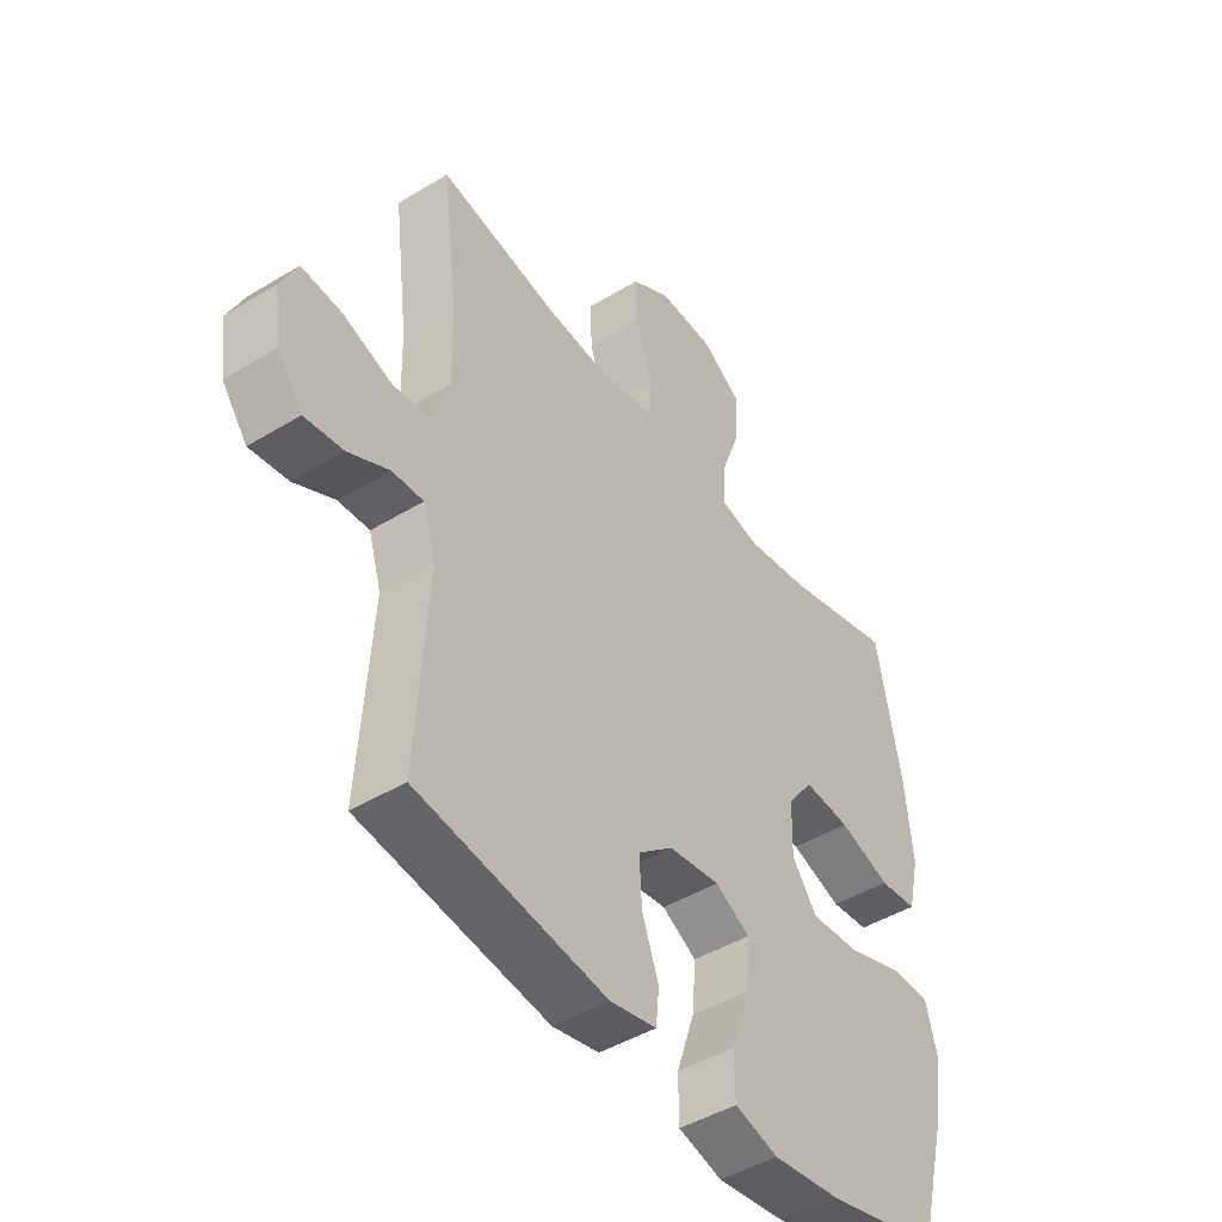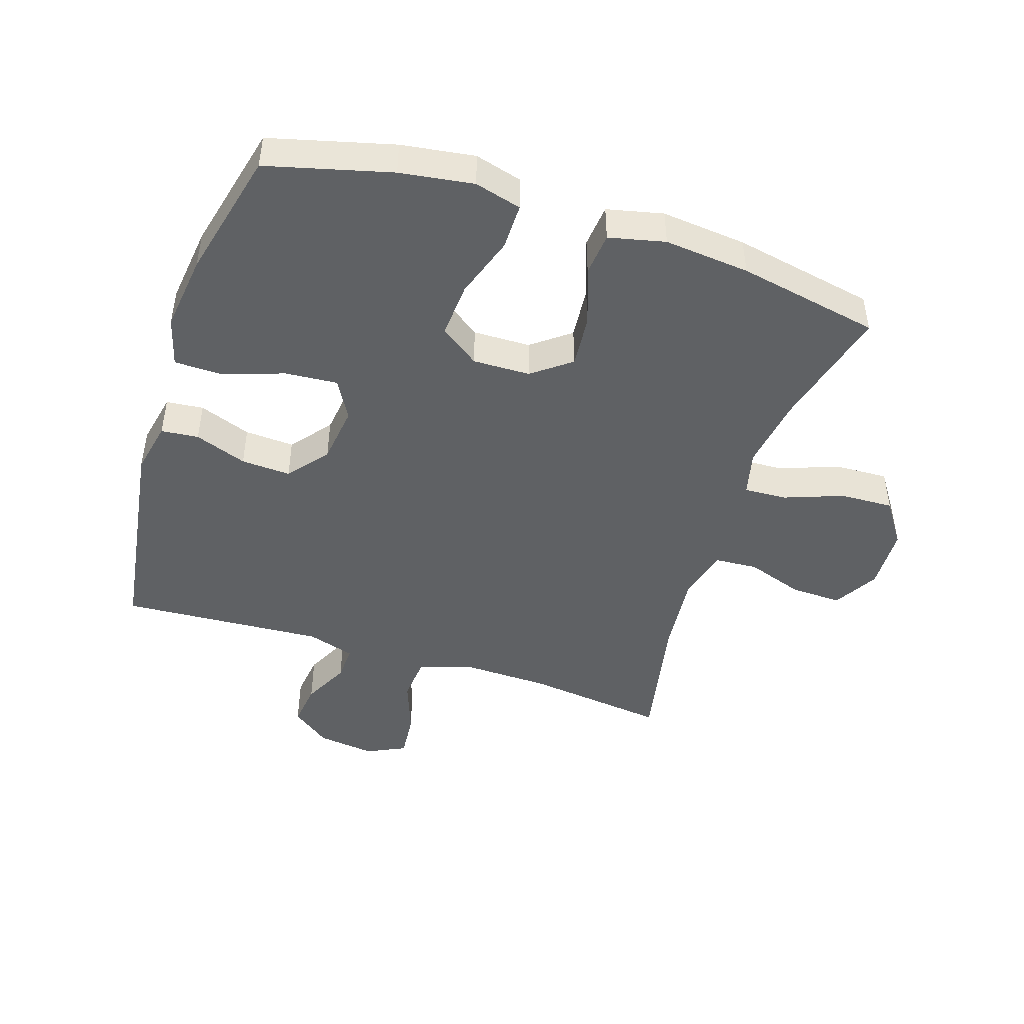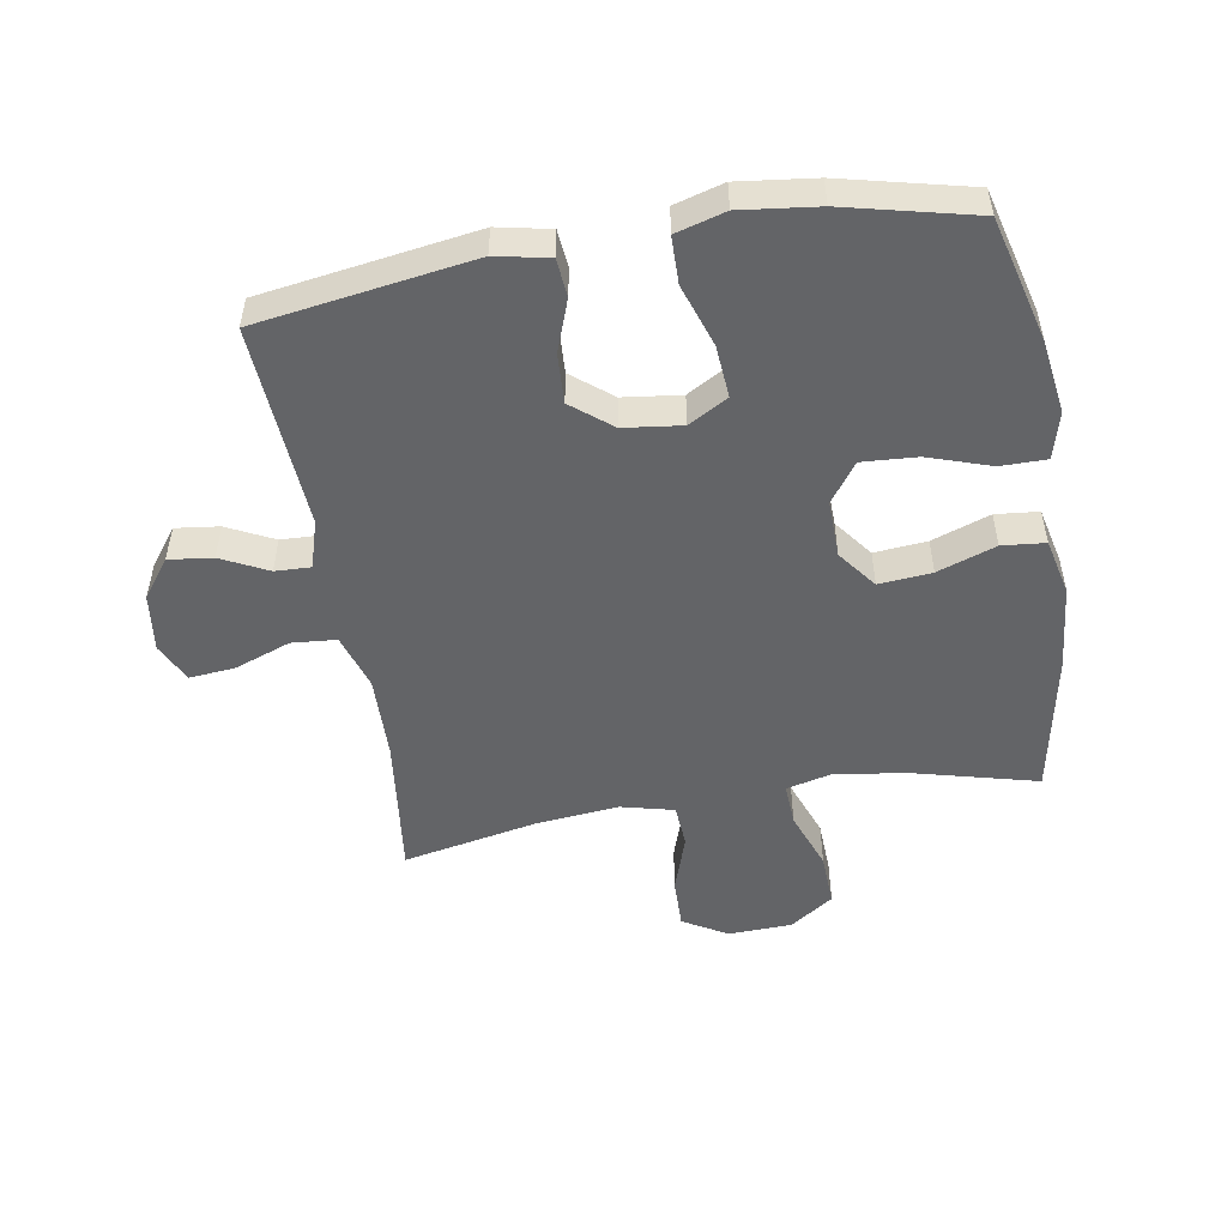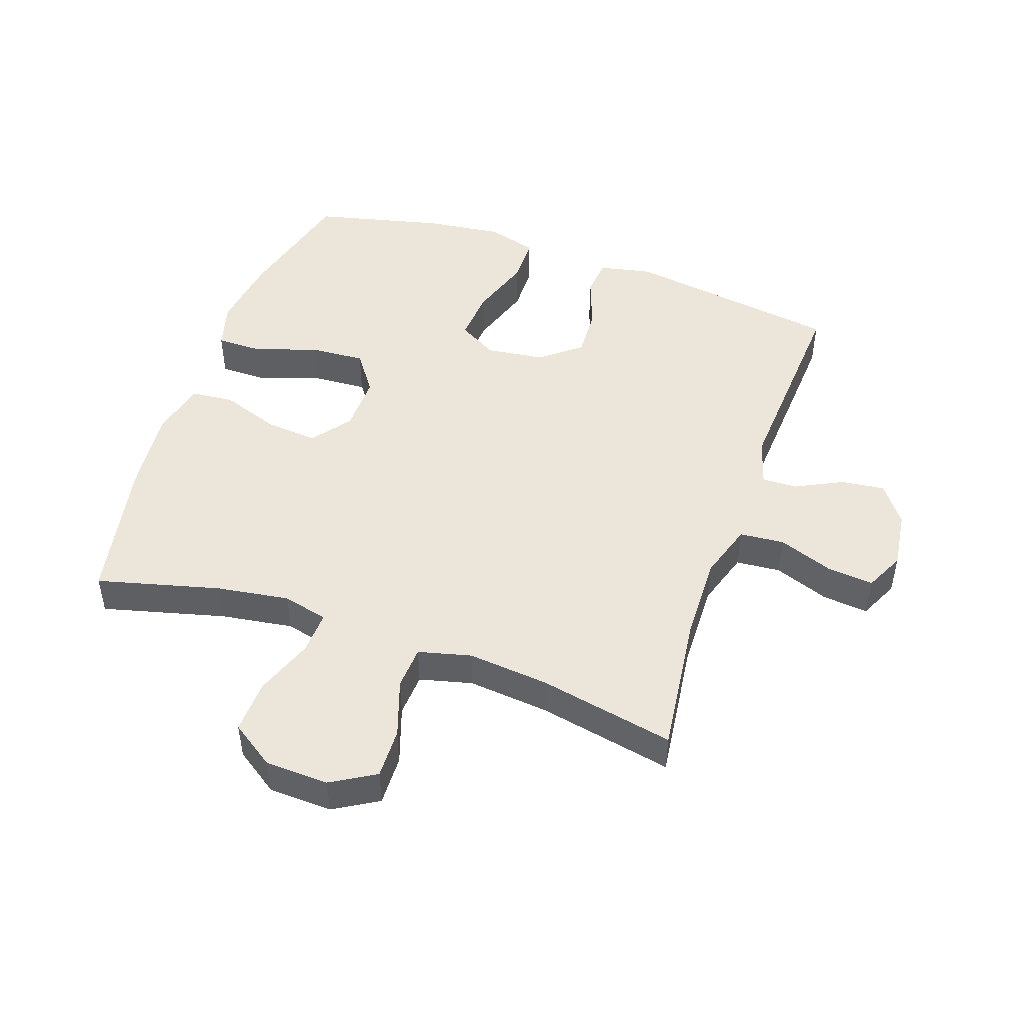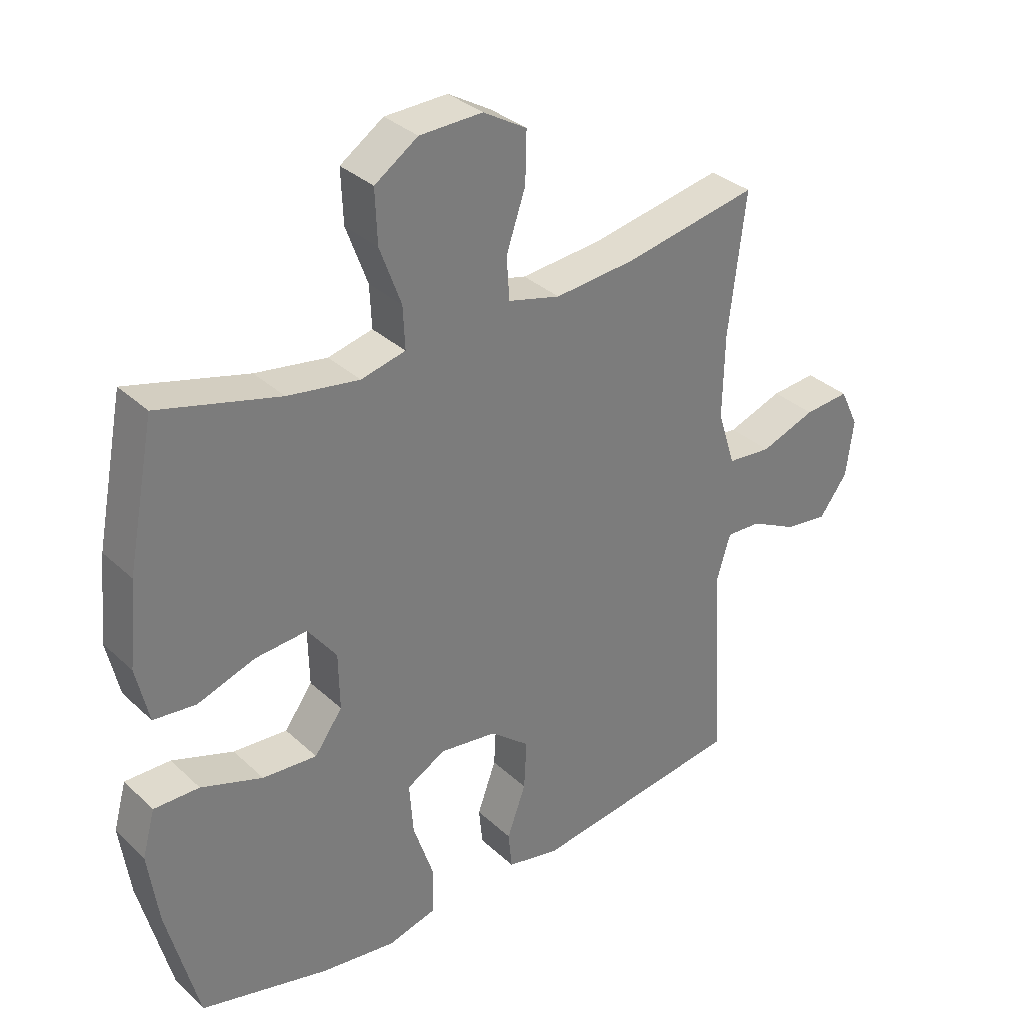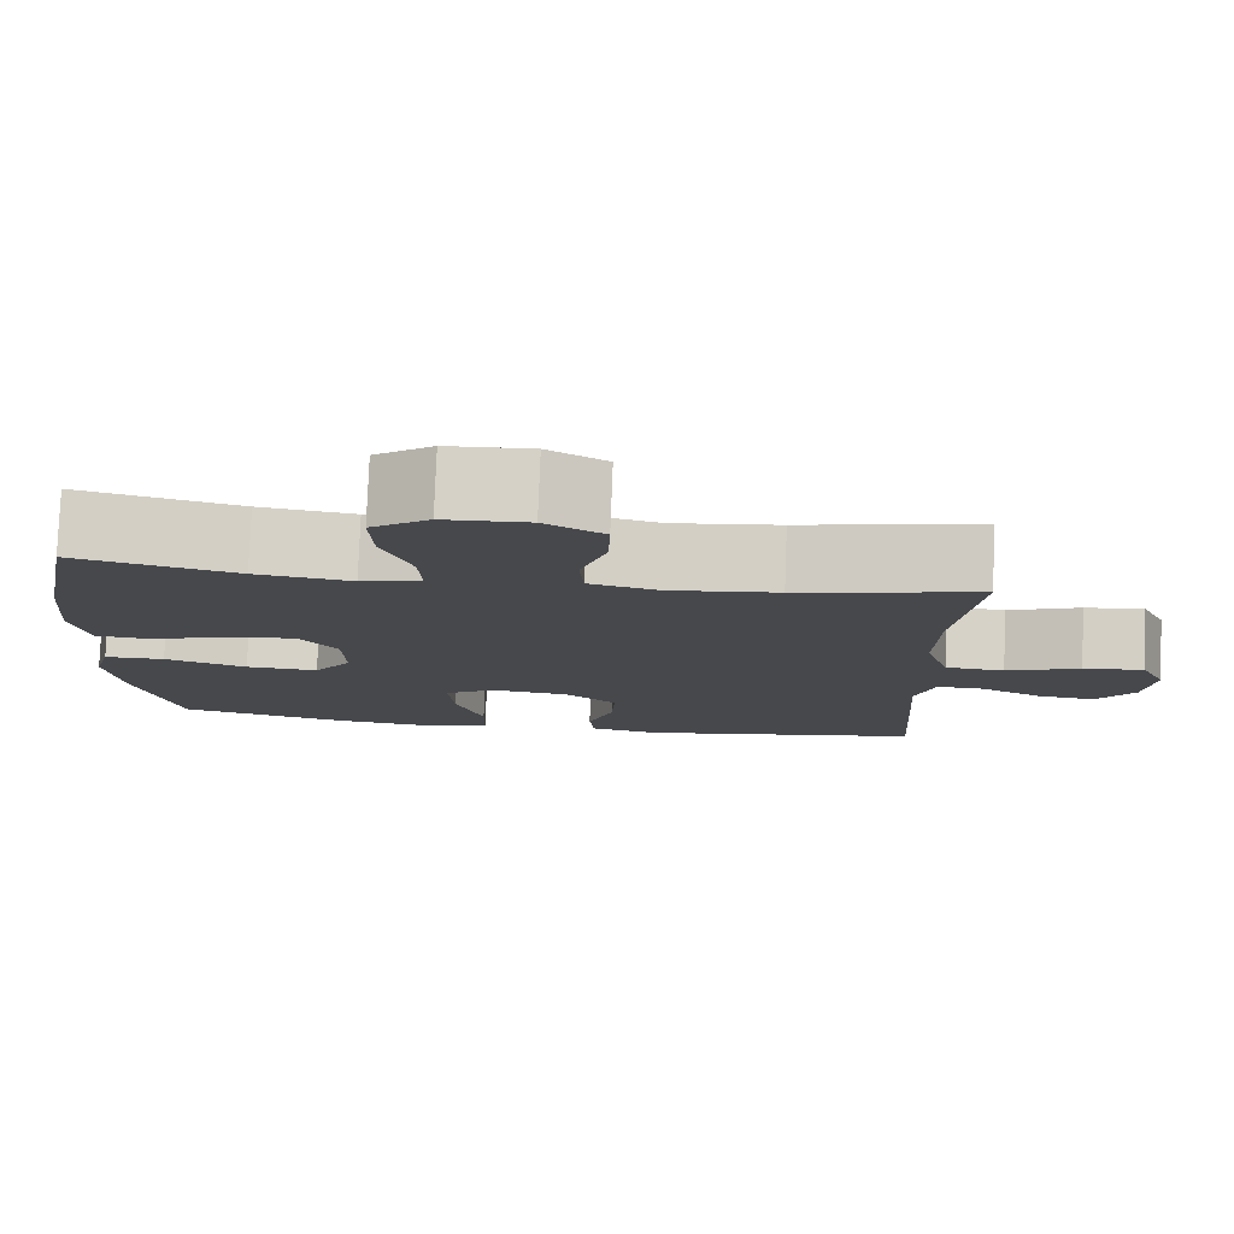
<metadata>
{"format":"obj","ext":"obj","renderer":"f3d","projection":"perspective","resolution":1024,"background":"white","views":[{"elev":-45.2,"azim":125.2,"up":"+Z"},{"elev":-46.4,"azim":-108.0,"up":"+Y"},{"elev":-51.2,"azim":-170.3,"up":"+Y"},{"elev":48.3,"azim":19.1,"up":"+Y"},{"elev":32.9,"azim":-38.4,"up":"+Z"},{"elev":78.9,"azim":2.2,"up":"+Z"}]}
</metadata>
<code>
o path9136
v -0.5641 0.0375 0.2529
v -0.5776 0.0375 0.1145
v -0.5568 0.0375 0.0232
v -0.4871 0.0375 0.01641
v -0.3927 0.0375 0.04939
v -0.3074 0.0375 0.05687
v -0.26 0.0375 -0.005501
v -0.2579 0.0375 -0.09851
v -0.3036 0.0375 -0.1621
v -0.3927 0.0375 -0.1563
v -0.4937 0.0375 -0.1225
v -0.5683 0.0375 -0.1222
v -0.5889 0.0375 -0.1981
v -0.5718 0.0375 -0.3174
v -0.5195 0.0375 -0.5182
v -0.3101 0.0375 -0.5684
v -0.1854 0.0375 -0.5839
v -0.1053 0.0375 -0.5612
v -0.104 0.0375 -0.4848
v -0.1381 0.0375 -0.3838
v -0.1445 0.0375 -0.299
v -0.081 0.0375 -0.2627
v 0.01302 0.0375 -0.2747
v 0.07764 0.0375 -0.3267
v 0.07336 0.0375 -0.4071
v 0.04269 0.0375 -0.4915
v 0.04855 0.0375 -0.5523
v 0.1343 0.0375 -0.5701
v 0.4824 0.0375 -0.5182
v 0.4613 0.0375 -0.1879
v 0.4848 0.0375 -0.1105
v 0.5422 0.0375 -0.1127
v 0.6175 0.0375 -0.1502
v 0.6884 0.0375 -0.1592
v 0.7351 0.0375 -0.09656
v 0.7472 0.0375 -0.002823
v 0.7167 0.0375 0.06068
v 0.6426 0.0375 0.05375
v 0.5524 0.0375 0.02065
v 0.4802 0.0375 0.02679
v 0.4513 0.0375 0.1171
v 0.4544 0.0375 0.2544
v 0.4824 0.0375 0.4835
v 0.2623 0.0375 0.4399
v 0.1307 0.0375 0.427
v 0.04487 0.0375 0.4484
v 0.04032 0.0375 0.5183
v 0.07176 0.0375 0.6117
v 0.07368 0.0375 0.6937
v 0.00211 0.0375 0.7355
v -0.1009 0.0375 0.7319
v -0.1718 0.0375 0.6836
v -0.1683 0.0375 0.597
v -0.1329 0.0375 0.5015
v -0.1297 0.0375 0.4323
v -0.203 0.0375 0.4143
v -0.3206 0.0375 0.432
v -0.5195 0.0375 0.4835
v -0.5641 -0.0375 0.2529
v -0.5776 -0.0375 0.1145
v -0.5568 -0.0375 0.0232
v -0.4871 -0.0375 0.01641
v -0.3927 -0.0375 0.04939
v -0.3074 -0.0375 0.05687
v -0.26 -0.0375 -0.005501
v -0.2579 -0.0375 -0.09851
v -0.3036 -0.0375 -0.1621
v -0.3927 -0.0375 -0.1563
v -0.4937 -0.0375 -0.1225
v -0.5683 -0.0375 -0.1222
v -0.5889 -0.0375 -0.1981
v -0.5718 -0.0375 -0.3174
v -0.5195 -0.0375 -0.5182
v -0.3101 -0.0375 -0.5684
v -0.1854 -0.0375 -0.5839
v -0.1053 -0.0375 -0.5612
v -0.104 -0.0375 -0.4848
v -0.1381 -0.0375 -0.3838
v -0.1445 -0.0375 -0.299
v -0.081 -0.0375 -0.2627
v 0.01302 -0.0375 -0.2747
v 0.07764 -0.0375 -0.3267
v 0.07336 -0.0375 -0.4071
v 0.04269 -0.0375 -0.4915
v 0.04855 -0.0375 -0.5523
v 0.1343 -0.0375 -0.5701
v 0.4824 -0.0375 -0.5182
v 0.4613 -0.0375 -0.1879
v 0.4848 -0.0375 -0.1105
v 0.5422 -0.0375 -0.1127
v 0.6175 -0.0375 -0.1502
v 0.6884 -0.0375 -0.1592
v 0.7351 -0.0375 -0.09656
v 0.7472 -0.0375 -0.002823
v 0.7167 -0.0375 0.06068
v 0.6426 -0.0375 0.05375
v 0.5524 -0.0375 0.02065
v 0.4802 -0.0375 0.02679
v 0.4513 -0.0375 0.1171
v 0.4544 -0.0375 0.2544
v 0.4824 -0.0375 0.4835
v 0.2623 -0.0375 0.4399
v 0.1307 -0.0375 0.427
v 0.04487 -0.0375 0.4484
v 0.04032 -0.0375 0.5183
v 0.07176 -0.0375 0.6117
v 0.07368 -0.0375 0.6937
v 0.00211 -0.0375 0.7355
v -0.1009 -0.0375 0.7319
v -0.1718 -0.0375 0.6836
v -0.1683 -0.0375 0.597
v -0.1329 -0.0375 0.5015
v -0.1297 -0.0375 0.4323
v -0.203 -0.0375 0.4143
v -0.3206 -0.0375 0.432
v -0.5195 -0.0375 0.4835
v -0.3101 0.0375 -0.5684
v -0.1854 0.0375 -0.5839
v -0.1053 0.0375 -0.5612
v -0.1053 0.0375 -0.5612
v 0.04855 0.0375 -0.5523
v 0.04855 0.0375 -0.5523
v 0.1343 0.0375 -0.5701
v -0.104 0.0375 -0.4848
v 0.04269 0.0375 -0.4915
v -0.5195 0.0375 -0.5182
v -0.5195 0.0375 -0.5182
v 0.4824 0.0375 -0.5182
v 0.4824 0.0375 -0.5182
v 0.07336 0.0375 -0.4071
v -0.1381 0.0375 -0.3838
v -0.5718 0.0375 -0.3174
v 0.07764 0.0375 -0.3267
v -0.1445 0.0375 -0.299
v -0.1445 0.0375 -0.299
v 0.01302 0.0375 -0.2747
v -0.5889 0.0375 -0.1981
v 0.4613 0.0375 -0.1879
v -0.081 0.0375 -0.2627
v -0.5683 0.0375 -0.1222
v -0.5683 0.0375 -0.1222
v -0.3036 0.0375 -0.1621
v -0.3927 0.0375 -0.1563
v 0.4848 0.0375 -0.1105
v 0.4848 0.0375 -0.1105
v -0.2579 0.0375 -0.09851
v 0.6175 0.0375 -0.1502
v 0.6884 0.0375 -0.1592
v 0.6884 0.0375 -0.1592
v 0.7351 0.0375 -0.09656
v -0.4937 0.0375 -0.1225
v 0.5422 0.0375 -0.1127
v -0.26 0.0375 -0.005501
v 0.7472 0.0375 -0.002823
v -0.3074 0.0375 0.05687
v 0.7167 0.0375 0.06068
v 0.7167 0.0375 0.06068
v -0.5568 0.0375 0.0232
v -0.5568 0.0375 0.0232
v -0.4871 0.0375 0.01641
v -0.3927 0.0375 0.04939
v 0.5524 0.0375 0.02065
v 0.4802 0.0375 0.02679
v 0.4802 0.0375 0.02679
v 0.6426 0.0375 0.05375
v -0.5776 0.0375 0.1145
v 0.4513 0.0375 0.1171
v -0.5641 0.0375 0.2529
v 0.4544 0.0375 0.2544
v -0.203 0.0375 0.4143
v -0.3206 0.0375 0.432
v -0.1297 0.0375 0.4323
v -0.1297 0.0375 0.4323
v 0.1307 0.0375 0.427
v 0.04487 0.0375 0.4484
v 0.04487 0.0375 0.4484
v 0.2623 0.0375 0.4399
v -0.1329 0.0375 0.5015
v 0.04032 0.0375 0.5183
v -0.5195 0.0375 0.4835
v -0.5195 0.0375 0.4835
v 0.4824 0.0375 0.4835
v 0.4824 0.0375 0.4835
v -0.1683 0.0375 0.597
v 0.07176 0.0375 0.6117
v -0.1718 0.0375 0.6836
v 0.07368 0.0375 0.6937
v 0.07368 0.0375 0.6937
v -0.1009 0.0375 0.7319
v 0.00211 0.0375 0.7355
v -0.3101 -0.0375 -0.5684
v -0.1854 -0.0375 -0.5839
v -0.1053 -0.0375 -0.5612
v -0.1053 -0.0375 -0.5612
v 0.04855 -0.0375 -0.5523
v 0.04855 -0.0375 -0.5523
v 0.1343 -0.0375 -0.5701
v -0.104 -0.0375 -0.4848
v 0.04269 -0.0375 -0.4915
v -0.5195 -0.0375 -0.5182
v -0.5195 -0.0375 -0.5182
v 0.4824 -0.0375 -0.5182
v 0.4824 -0.0375 -0.5182
v 0.07336 -0.0375 -0.4071
v -0.1381 -0.0375 -0.3838
v -0.5718 -0.0375 -0.3174
v 0.07764 -0.0375 -0.3267
v -0.1445 -0.0375 -0.299
v -0.1445 -0.0375 -0.299
v 0.01302 -0.0375 -0.2747
v -0.5889 -0.0375 -0.1981
v 0.4613 -0.0375 -0.1879
v -0.081 -0.0375 -0.2627
v -0.5683 -0.0375 -0.1222
v -0.5683 -0.0375 -0.1222
v -0.3036 -0.0375 -0.1621
v -0.3927 -0.0375 -0.1563
v 0.4848 -0.0375 -0.1105
v 0.4848 -0.0375 -0.1105
v -0.2579 -0.0375 -0.09851
v 0.6175 -0.0375 -0.1502
v 0.6884 -0.0375 -0.1592
v 0.6884 -0.0375 -0.1592
v 0.7351 -0.0375 -0.09656
v -0.4937 -0.0375 -0.1225
v 0.5422 -0.0375 -0.1127
v -0.26 -0.0375 -0.005501
v 0.7472 -0.0375 -0.002823
v -0.3074 -0.0375 0.05687
v 0.7167 -0.0375 0.06068
v 0.7167 -0.0375 0.06068
v -0.5568 -0.0375 0.0232
v -0.5568 -0.0375 0.0232
v -0.4871 -0.0375 0.01641
v -0.3927 -0.0375 0.04939
v 0.5524 -0.0375 0.02065
v 0.4802 -0.0375 0.02679
v 0.4802 -0.0375 0.02679
v 0.6426 -0.0375 0.05375
v -0.5776 -0.0375 0.1145
v 0.4513 -0.0375 0.1171
v -0.5641 -0.0375 0.2529
v 0.4544 -0.0375 0.2544
v -0.203 -0.0375 0.4143
v -0.3206 -0.0375 0.432
v -0.1297 -0.0375 0.4323
v -0.1297 -0.0375 0.4323
v 0.1307 -0.0375 0.427
v 0.04487 -0.0375 0.4484
v 0.04487 -0.0375 0.4484
v 0.2623 -0.0375 0.4399
v -0.1329 -0.0375 0.5015
v 0.04032 -0.0375 0.5183
v -0.5195 -0.0375 0.4835
v -0.5195 -0.0375 0.4835
v 0.4824 -0.0375 0.4835
v 0.4824 -0.0375 0.4835
v -0.1683 -0.0375 0.597
v 0.07176 -0.0375 0.6117
v -0.1718 -0.0375 0.6836
v 0.07368 -0.0375 0.6937
v 0.07368 -0.0375 0.6937
v -0.1009 -0.0375 0.7319
v 0.00211 -0.0375 0.7355
f 217 225 211
f 234 240 232
f 246 227 249
f 261 264 259
f 246 229 227
f 239 228 230
f 252 253 258
f 229 245 235
f 244 229 246
f 198 192 193
f 240 235 242
f 206 217 211
f 251 248 243
f 221 236 226
f 236 218 226
f 242 235 245
f 260 258 263
f 239 224 228
f 236 221 239
f 210 227 213
f 245 229 244
f 208 216 205
f 197 199 195
f 243 248 241
f 249 227 248
f 211 225 214
f 191 217 206
f 191 206 200
f 205 192 198
f 237 218 236
f 248 210 241
f 192 205 191
f 251 243 256
f 191 205 216
f 212 207 202
f 242 245 254
f 197 204 199
f 224 221 222
f 207 204 202
f 210 218 237
f 235 240 234
f 264 263 259
f 252 246 249
f 259 263 258
f 241 210 237
f 259 258 253
f 248 227 210
f 216 208 220
f 213 220 208
f 210 212 218
f 210 207 212
f 191 216 217
f 253 252 249
f 221 224 239
f 227 220 213
f 202 204 197
f 16 17 75 74
f 17 120 194 75
f 122 28 86 196
f 18 19 77 76
f 26 27 85 84
f 127 16 74 201
f 28 129 203 86
f 25 26 84 83
f 19 20 78 77
f 14 15 73 72
f 24 25 83 82
f 20 135 209 78
f 23 24 82 81
f 13 14 72 71
f 29 30 88 87
f 21 22 80 79
f 22 23 81 80
f 141 13 71 215
f 9 10 68 67
f 30 145 219 88
f 8 9 67 66
f 33 149 223 91
f 34 35 93 92
f 11 12 70 69
f 10 11 69 68
f 32 33 91 90
f 31 32 90 89
f 7 8 66 65
f 35 36 94 93
f 6 7 65 64
f 36 157 231 94
f 159 4 62 233
f 4 5 63 62
f 39 164 238 97
f 38 39 97 96
f 37 38 96 95
f 2 3 61 60
f 40 41 99 98
f 5 6 64 63
f 1 2 60 59
f 41 42 100 99
f 56 57 115 114
f 173 56 114 247
f 45 176 250 103
f 44 45 103 102
f 54 55 113 112
f 46 47 105 104
f 181 1 59 255
f 57 58 116 115
f 183 44 102 257
f 42 43 101 100
f 53 54 112 111
f 47 48 106 105
f 52 53 111 110
f 48 188 262 106
f 51 52 110 109
f 50 51 109 108
f 49 50 108 107
f 143 137 151
f 160 158 166
f 172 175 153
f 187 185 190
f 172 153 155
f 165 156 154
f 178 184 179
f 155 161 171
f 170 172 155
f 124 119 118
f 166 168 161
f 132 137 143
f 177 169 174
f 147 152 162
f 162 152 144
f 168 171 161
f 186 189 184
f 165 154 150
f 162 165 147
f 136 139 153
f 171 170 155
f 134 131 142
f 123 121 125
f 169 167 174
f 175 174 153
f 137 140 151
f 117 132 143
f 117 126 132
f 131 124 118
f 163 162 144
f 174 167 136
f 118 117 131
f 177 182 169
f 117 142 131
f 138 128 133
f 168 180 171
f 123 125 130
f 150 148 147
f 133 128 130
f 136 163 144
f 161 160 166
f 190 185 189
f 178 175 172
f 185 184 189
f 167 163 136
f 185 179 184
f 174 136 153
f 142 146 134
f 139 134 146
f 136 144 138
f 136 138 133
f 117 143 142
f 179 175 178
f 147 165 150
f 153 139 146
f 128 123 130

</code>
